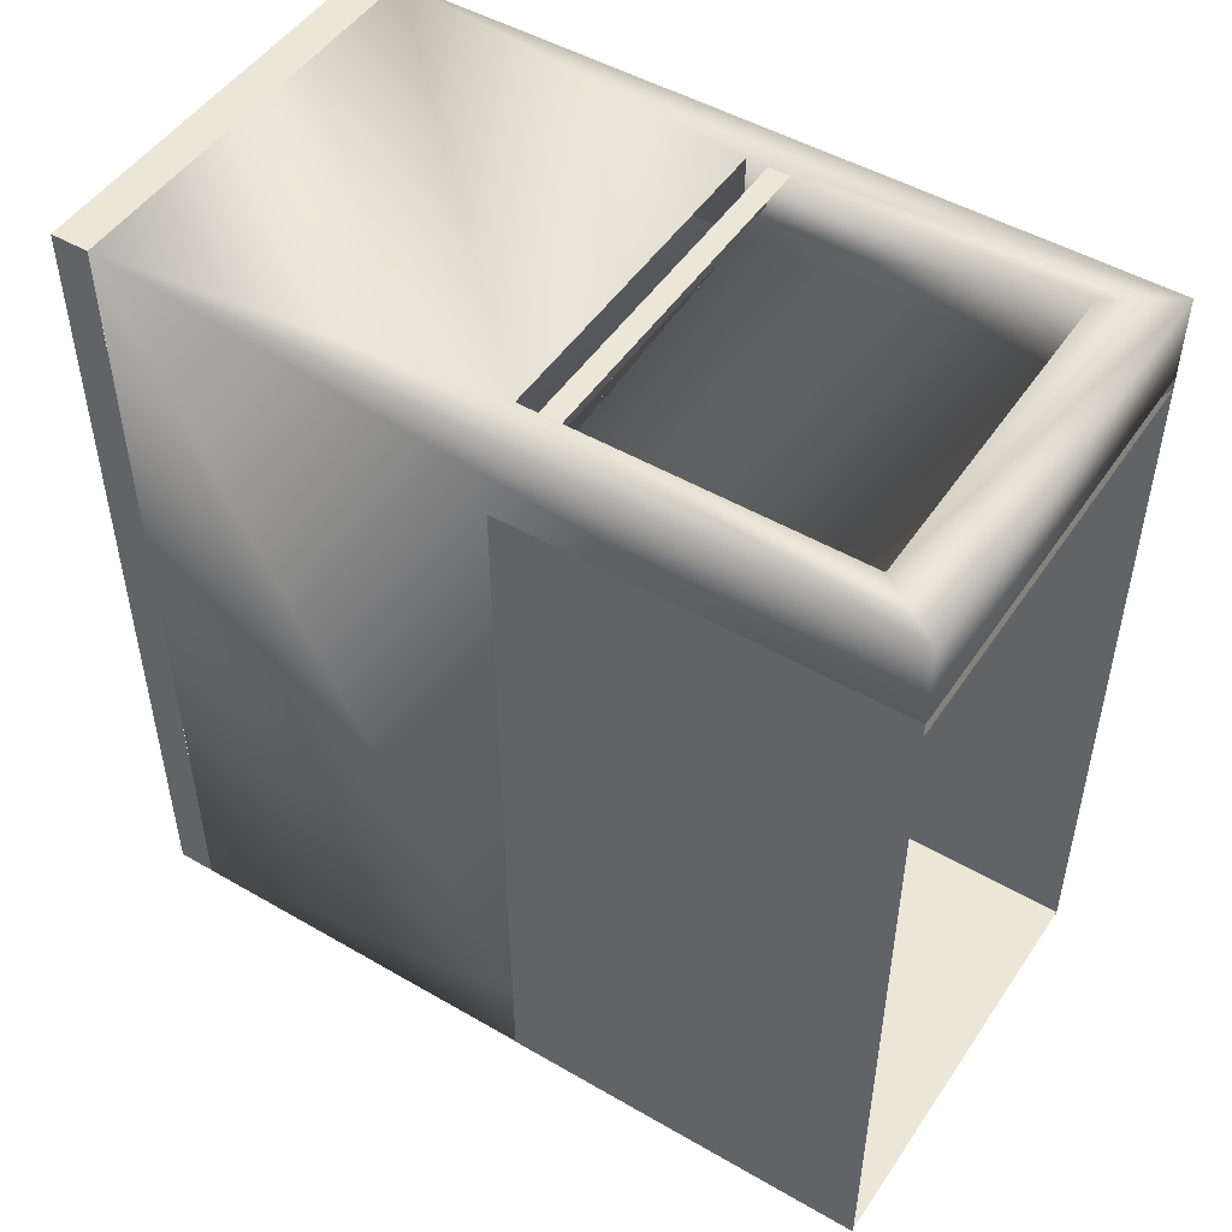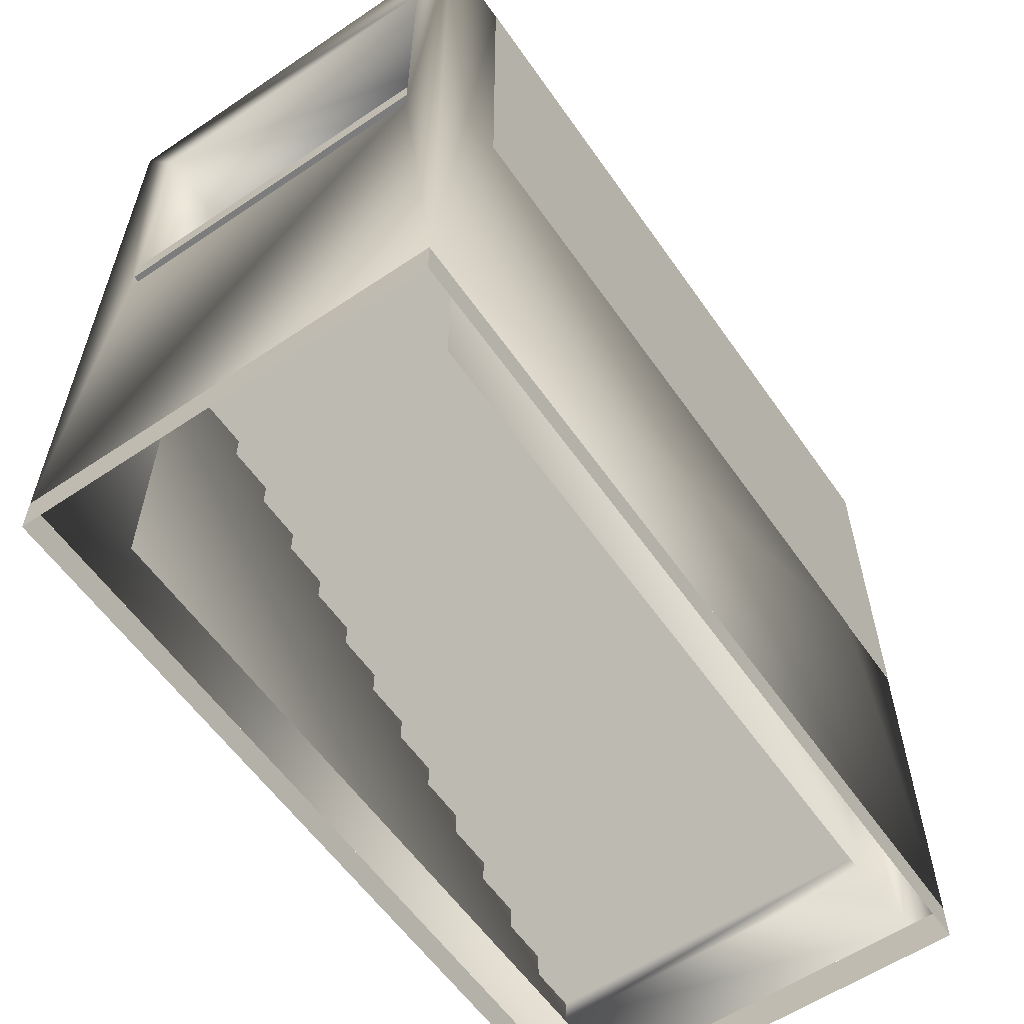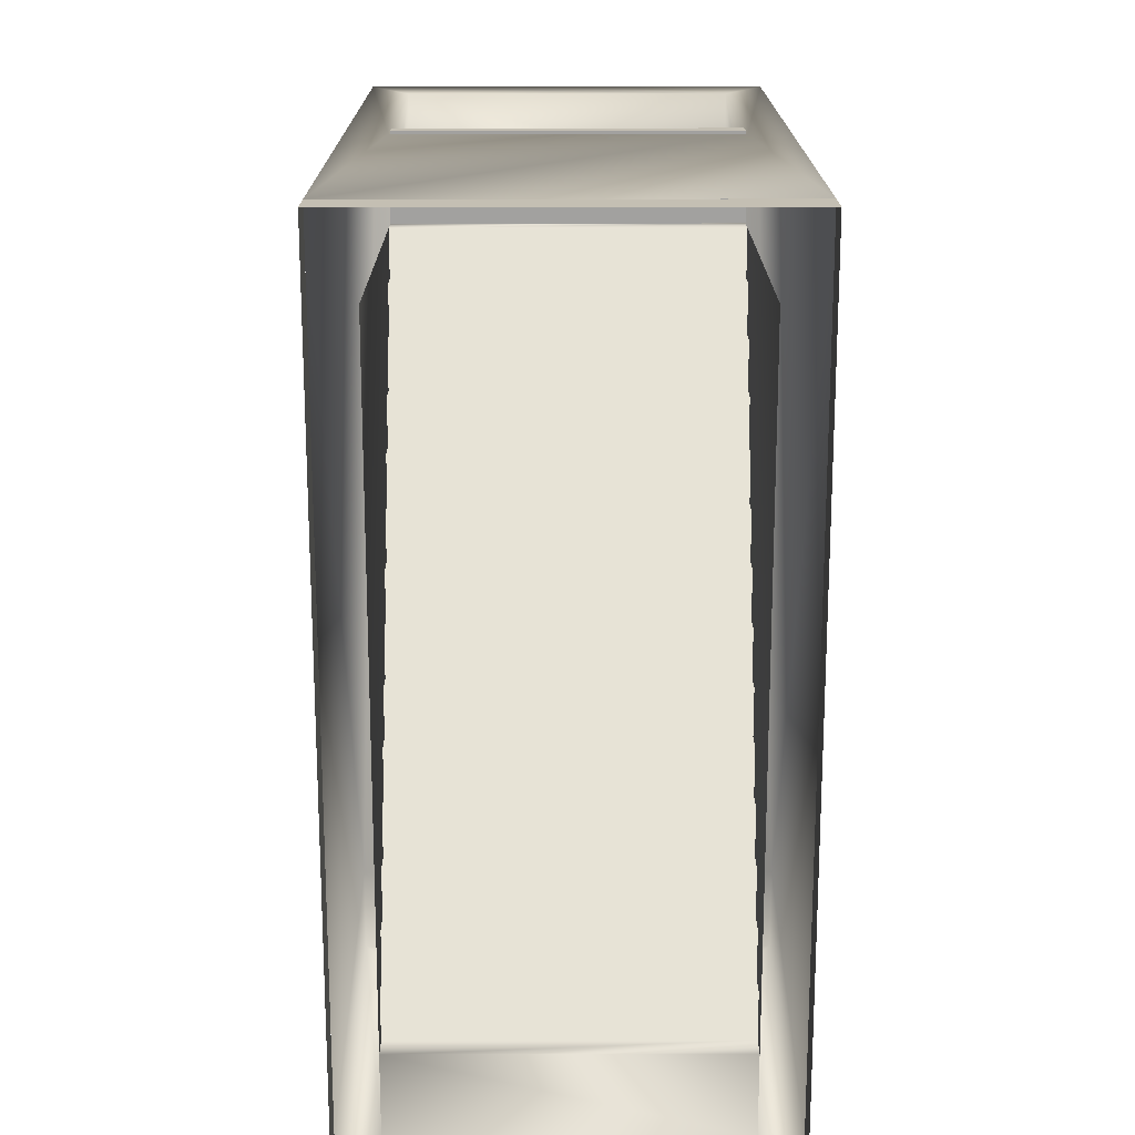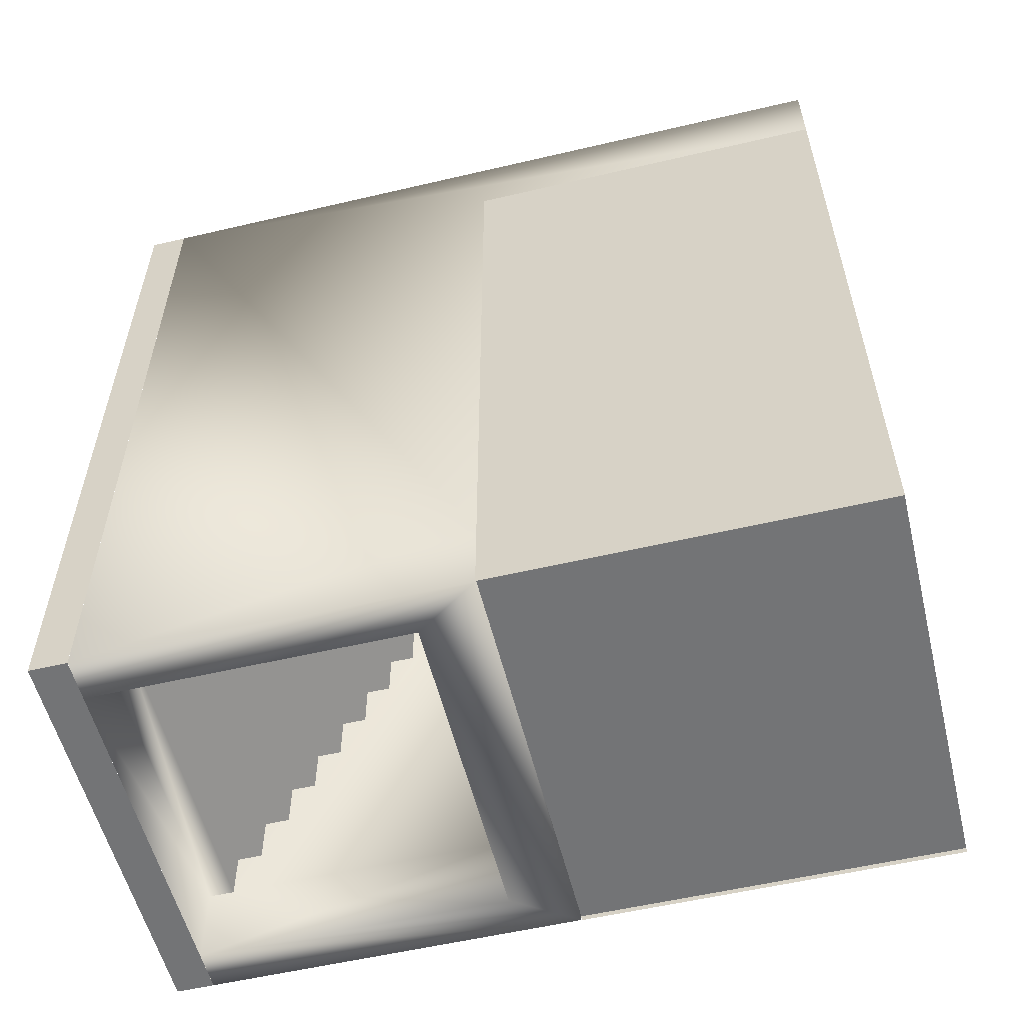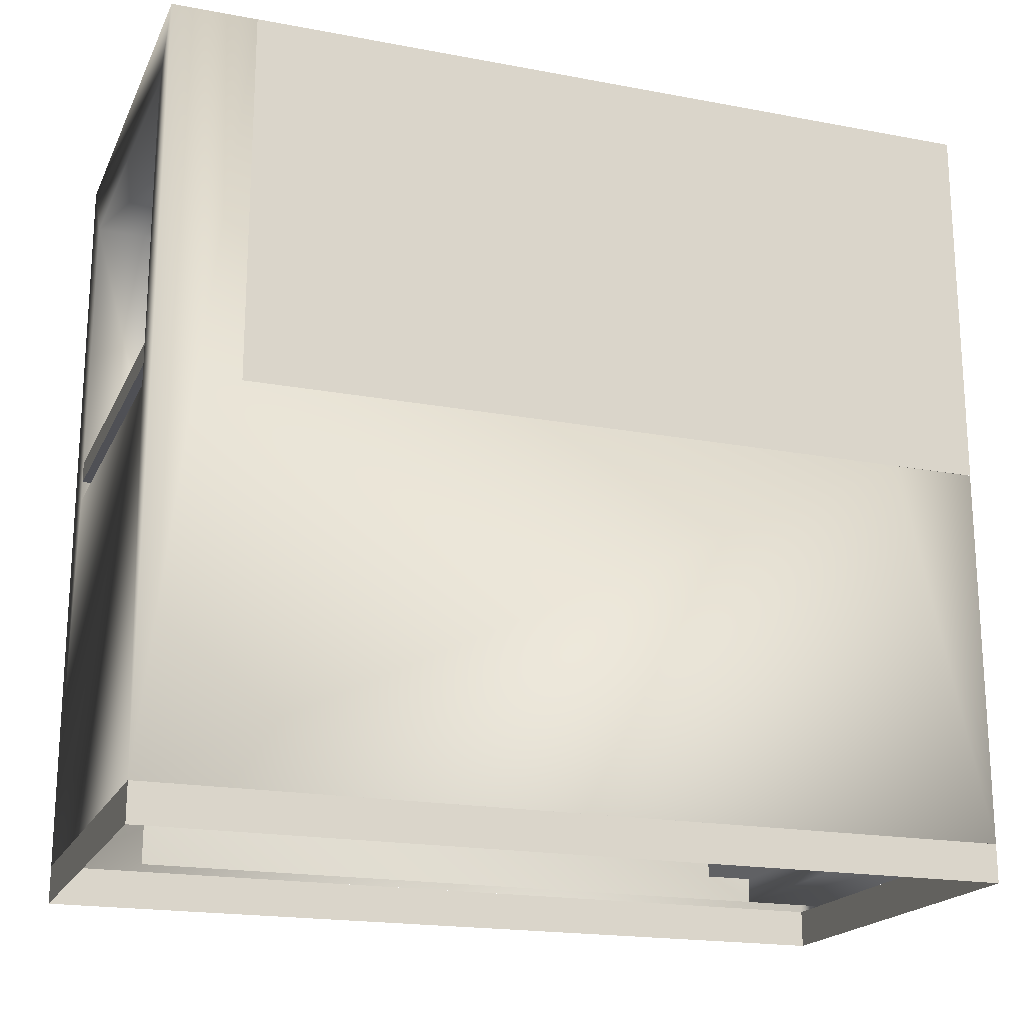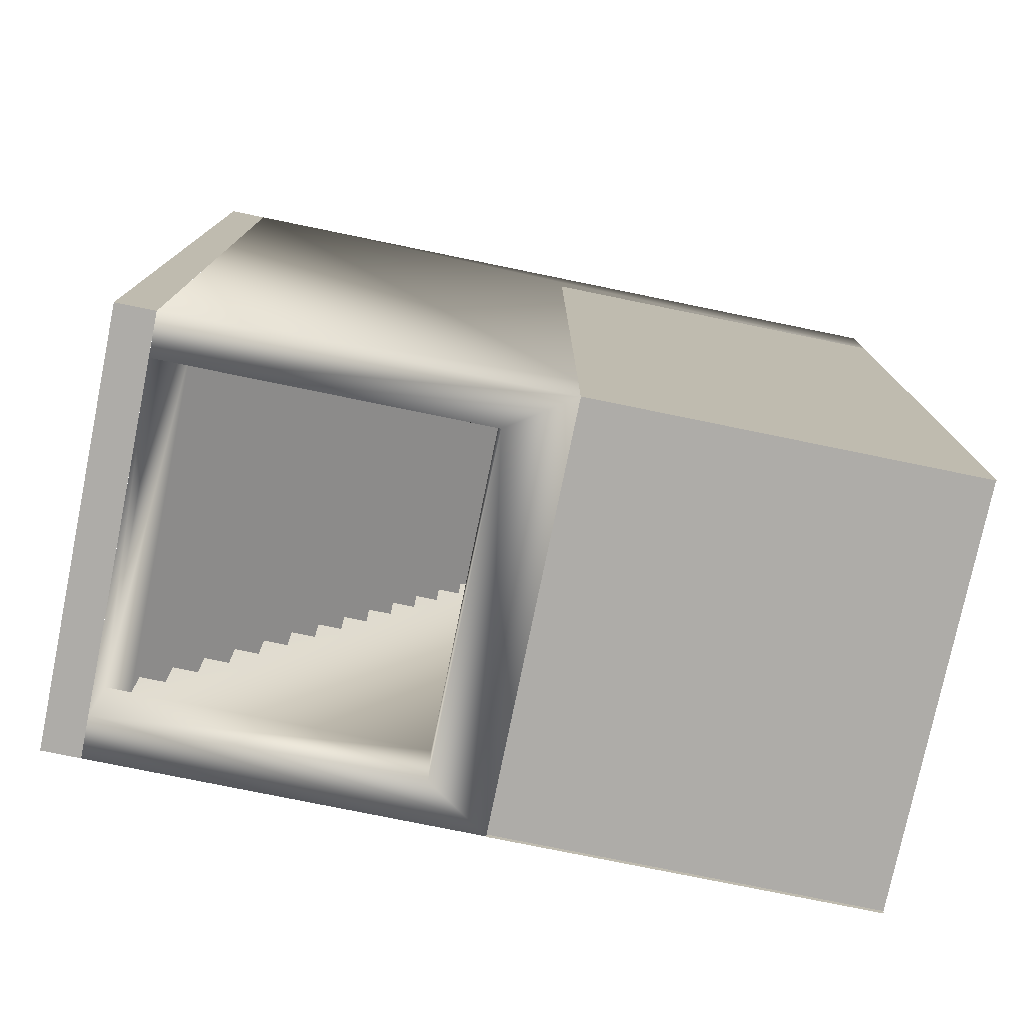
<metadata>
{"format":"obj","ext":"obj","renderer":"f3d","projection":"perspective","resolution":1024,"background":"white","views":[{"elev":49.2,"azim":122.7,"up":"+Z"},{"elev":-58.8,"azim":34.7,"up":"+Y"},{"elev":17.8,"azim":-0.2,"up":"+Z"},{"elev":-56.1,"azim":103.8,"up":"+Z"},{"elev":-19.3,"azim":70.5,"up":"+Y"},{"elev":-76.8,"azim":78.4,"up":"+Z"}]}
</metadata>
<code>
v  -4 -4 -3
v  4 -4 -3
v  4 -4 -5
v  -4 -4 -5
v  4 3.5 -3
v  4 12.5 13
v  -4 12.5 13
v  -4 3.5 -3
v  4 12.5 15
v  -4 12.5 15
v  4 3.5 -5
v  -4 3.5 -5
v  -4 5 13
v  -4 5 15
v  4 5 13
v  4 5.001 15
v  -4 -2.2 -0.7143
v  4 -2.2 0.4286
v  4 -2.2 -0.7143
v  -4 -2.2 0.4286
v  -4 -2.8 -0.7143
v  4 -2.8 -0.7143
v  -4 -1.599 1.571
v  4 -1 1.571
v  4 -1.599 1.571
v  -4 -1 1.571
v  4 -1.6 0.4286
v  -4 -1.6 0.4286
v  -4 -0.3995 2.714
v  4 -0.4 3.857
v  4 -0.3995 2.714
v  -4 -0.4 3.857
v  4 -1 2.714
v  -4 -1 2.714
v  4 0.2 3.857
v  -4 0.2 3.857
v  4 0.2005 5
v  -4 0.2005 5
v  -4 0.8005 5
v  4 0.8 6.143
v  4 0.8005 5
v  -4 0.8 6.143
v  -4 1.401 7.286
v  4 2 7.286
v  4 1.401 7.286
v  -4 2 7.286
v  4 1.4 6.143
v  -4 1.4 6.143
v  -4 2.601 8.429
v  4 2.6 9.571
v  4 2.601 8.429
v  -4 2.6 9.571
v  4 2 8.429
v  -4 2 8.429
v  4 3.2 9.571
v  -4 3.2 9.571
v  4 3.201 10.71
v  -4 3.201 10.71
v  -4 3.8 10.71
v  4 3.8 11.86
v  4 3.8 10.71
v  -4 3.8 11.86
v  -4 4.4 13
v  4 4.4 13
v  4 4.4 11.86
v  -4 4.4 11.86
v  4 -3.4 -3
v  -4 -3.4 -3
v  -4 -2.8 -1.857
v  4 -2.8 -1.857
v  4 -3.4 -1.857
v  -4 -3.4 -1.857
v  -5 14 15
v  -5 -4 15
v  -5 -4 -5
v  -5 5 -5
v  -5 5 -3
v  -5 14 13
v  5 14 15
v  5 -4 15
v  5 14 13
v  5 5.001 -3
v  5 5.001 -5
v  5 -4 -5
v  -4 -4 13
v  4 -4 13
v  5 -4 15
v  5 -4.9 15
v  5 -4.9 -5
v  5 -4 -5
v  -5 -4.9 15
v  -5 -4 15
v  -5 -4 -5
v  -5 -4.9 -5
v  -5.037 5.15 -2.961
v  4.963 5.15 -2.961
v  4.963 14.01 12.71
v  -5.037 14.01 12.71
v  -5.01 5 -5
v  -5.01 5 13
v  -5.01 14 -5
v  -5.01 14 13
v  5.01 14 -5
v  5.01 14 13
v  5.01 5 -5
v  5.01 5 13
v  -4.999 5 -4.885
v  -4.999 14 -4.885
v  5.001 5 -4.885
v  5.001 14 -4.885
v  -4 5 13
v  -4 5 14
v  4 5 13
v  4 5 14
v  -4 5.5 14
v  4 5.5 14
v  -4 5.5 15
v  4 5.5 15
v  -4 6 15
v  4 6 15
g objobjRegroup03
f 1 2 3
f 3 4 1
f 5 6 7
f 7 8 5
f 6 9 10
f 10 7 6
f 11 5 8
f 8 12 11
f 8 1 4
f 4 12 8
f 1 8 13
f 13 8 7
f 7 10 13
f 13 10 14
f 3 2 5
f 5 11 3
f 2 15 5
f 5 15 6
f 6 15 9
f 9 15 16
f 17 18 19
f 18 17 20
f 21 19 22
f 19 21 17
f 23 24 25
f 24 23 26
f 20 27 18
f 27 20 28
f 28 25 27
f 25 28 23
f 29 30 31
f 30 29 32
f 26 33 24
f 33 26 34
f 34 31 33
f 31 34 29
f 32 35 30
f 35 32 36
f 36 37 35
f 37 36 38
f 39 40 41
f 40 39 42
f 38 41 37
f 41 38 39
f 43 44 45
f 44 43 46
f 42 47 40
f 47 42 48
f 48 45 47
f 45 48 43
f 49 50 51
f 50 49 52
f 46 53 44
f 53 46 54
f 54 51 53
f 51 54 49
f 52 55 50
f 55 52 56
f 56 57 55
f 57 56 58
f 59 60 61
f 60 59 62
f 58 61 57
f 61 58 59
f 63 15 64
f 15 63 13
f 62 65 60
f 65 62 66
f 66 64 65
f 64 66 63
f 1 67 2
f 67 1 68
f 69 22 70
f 22 69 21
f 68 71 67
f 71 68 72
f 72 70 71
f 70 72 69
f 14 10 73
f 73 10 9
f 16 14 74
f 4 75 76
f 76 12 4
f 11 12 76
f 77 76 75
f 74 14 73
f 77 74 78
f 78 74 73
f 75 74 77
f 79 9 16
f 9 79 73
f 74 80 16
f 73 79 81
f 81 78 73
f 78 81 82
f 78 82 77
f 3 11 83
f 3 83 84
f 76 83 11
f 77 82 83
f 83 76 77
f 82 84 83
f 16 80 79
f 80 84 82
f 80 82 81
f 81 79 80
f 1 13 85
f 86 15 2
f 87 88 89
f 89 90 87
f 91 88 87
f 87 92 91
f 91 92 93
f 93 94 91
f 93 90 89
f 89 94 93
f 95 96 97
f 97 98 95
f 99 100 101
f 102 101 100
f 103 104 105
f 106 105 104
f 107 108 109
f 110 109 108
f 111 112 113
f 114 113 112
f 112 115 114
f 116 114 115
f 115 117 116
f 118 116 117
f 117 119 118
f 120 118 119

</code>
